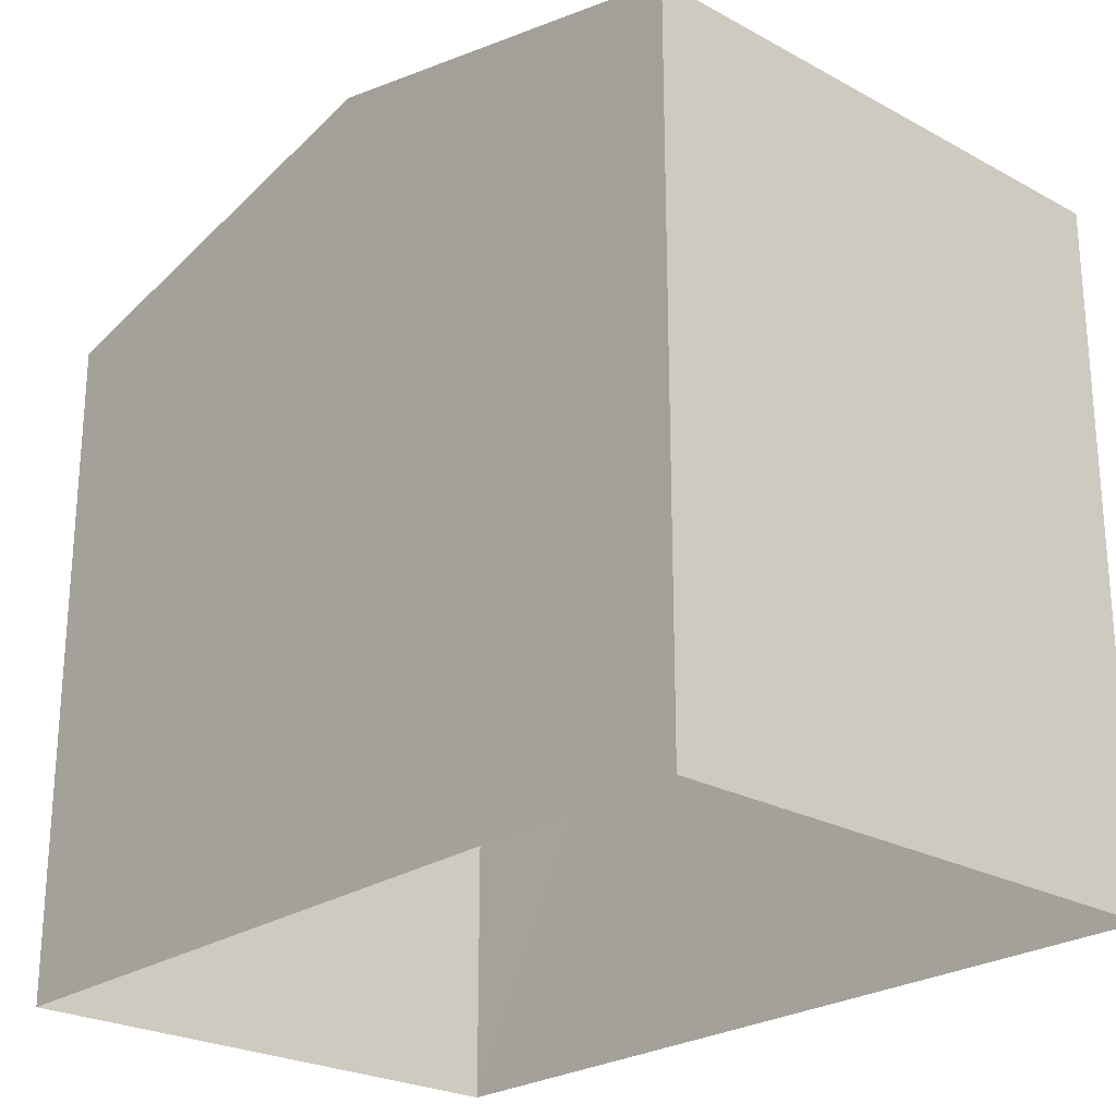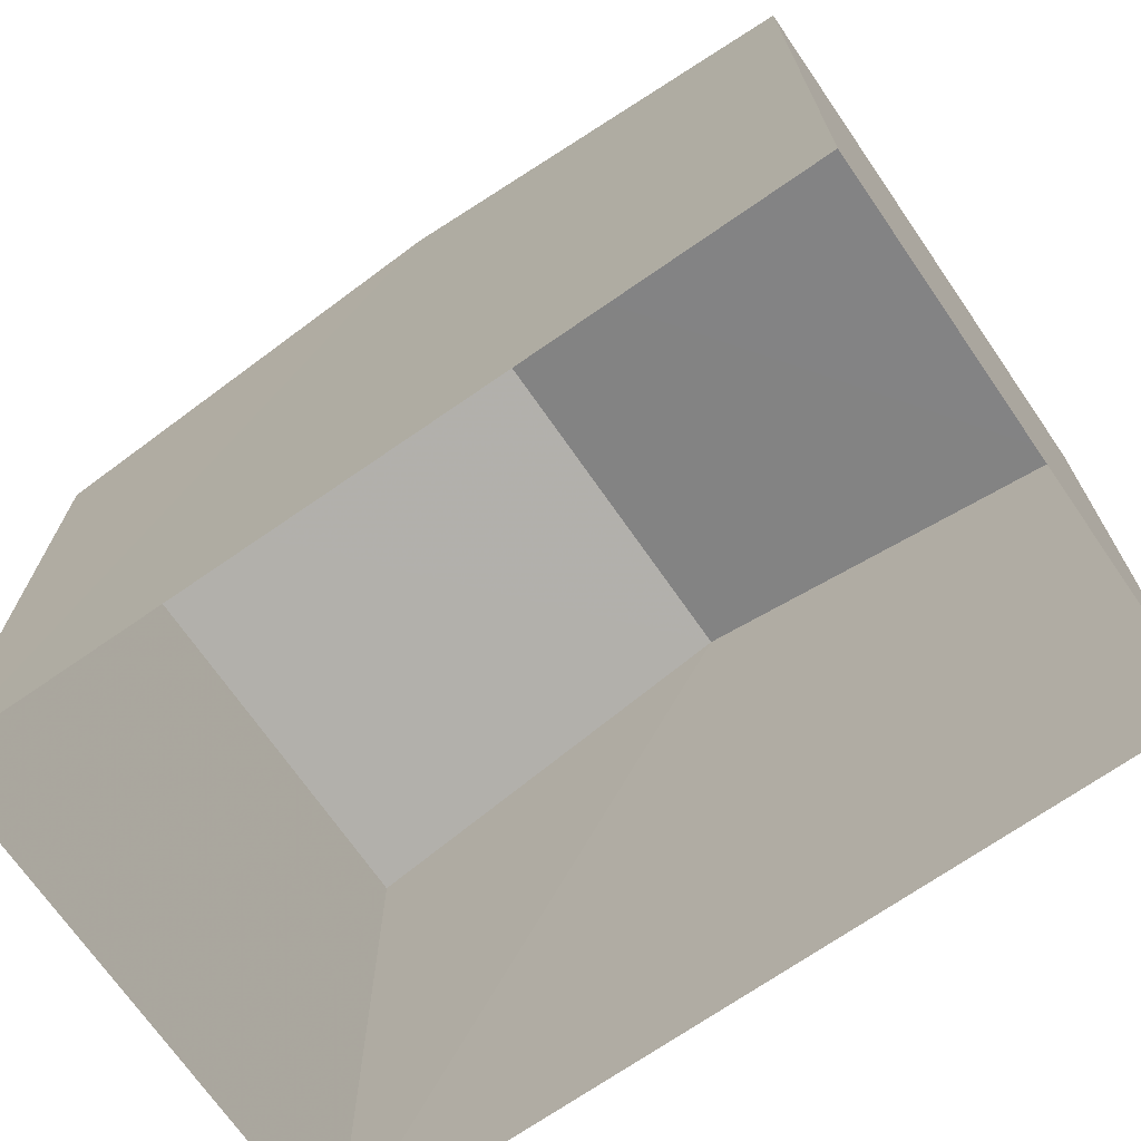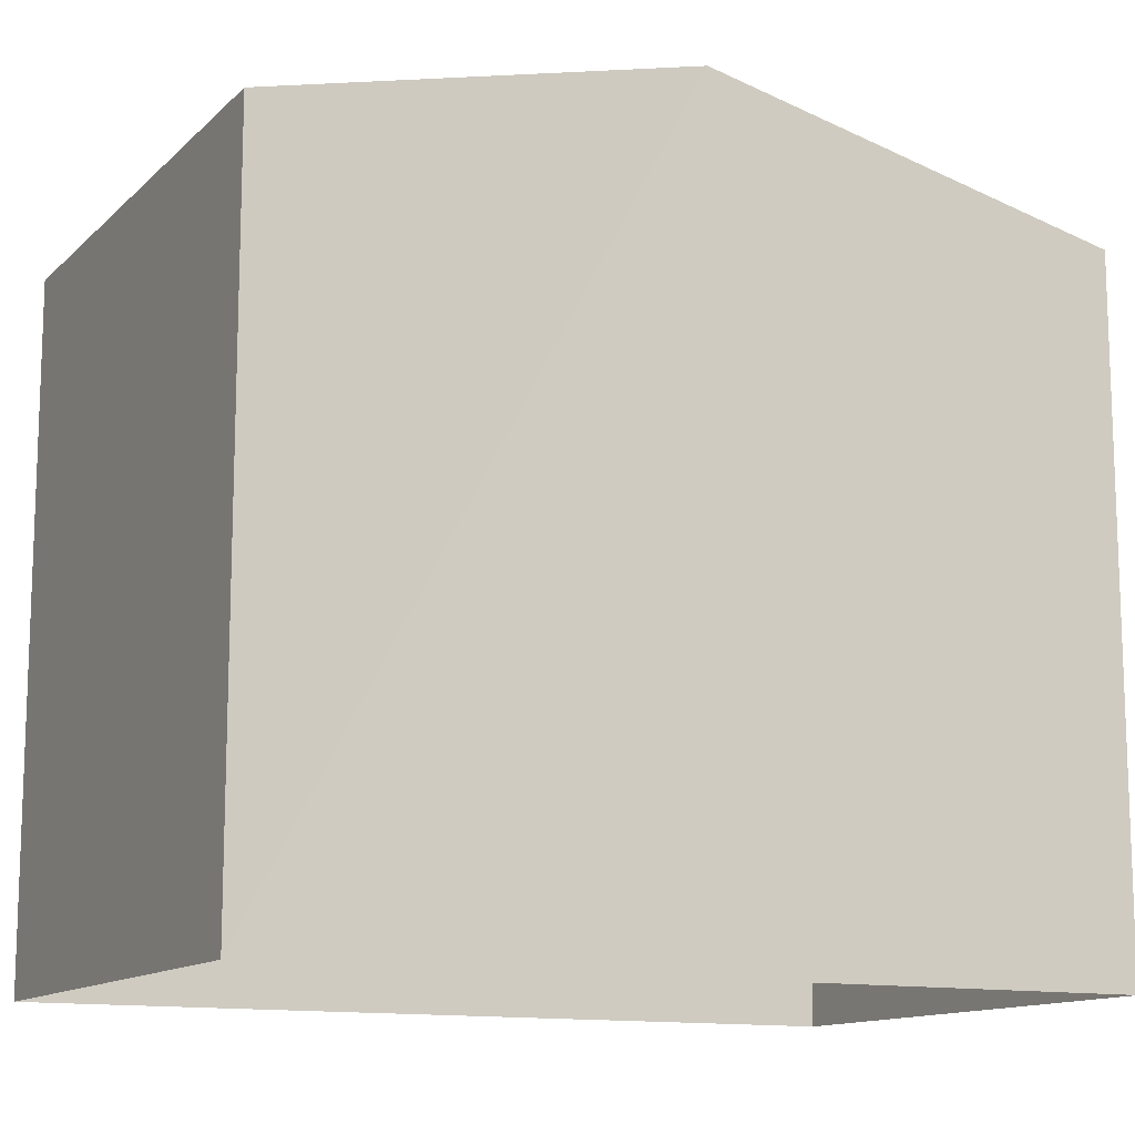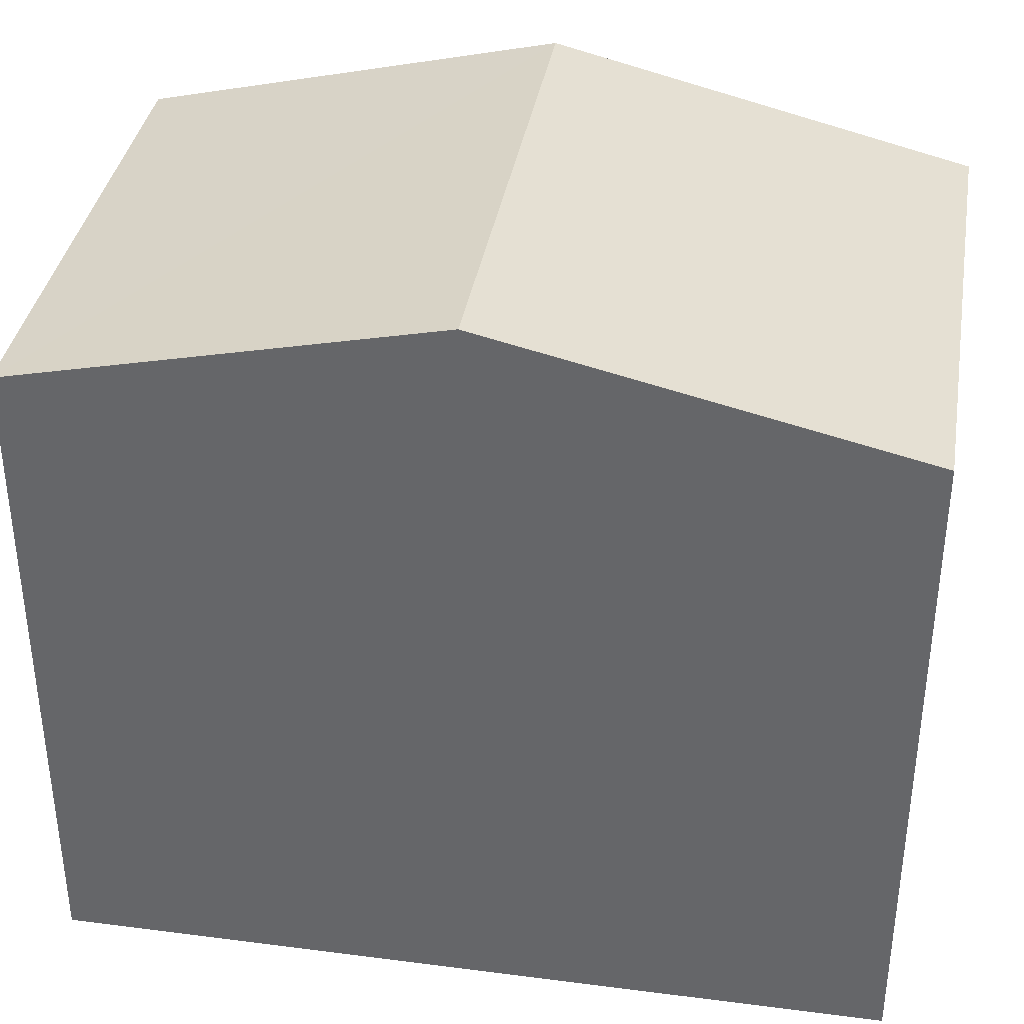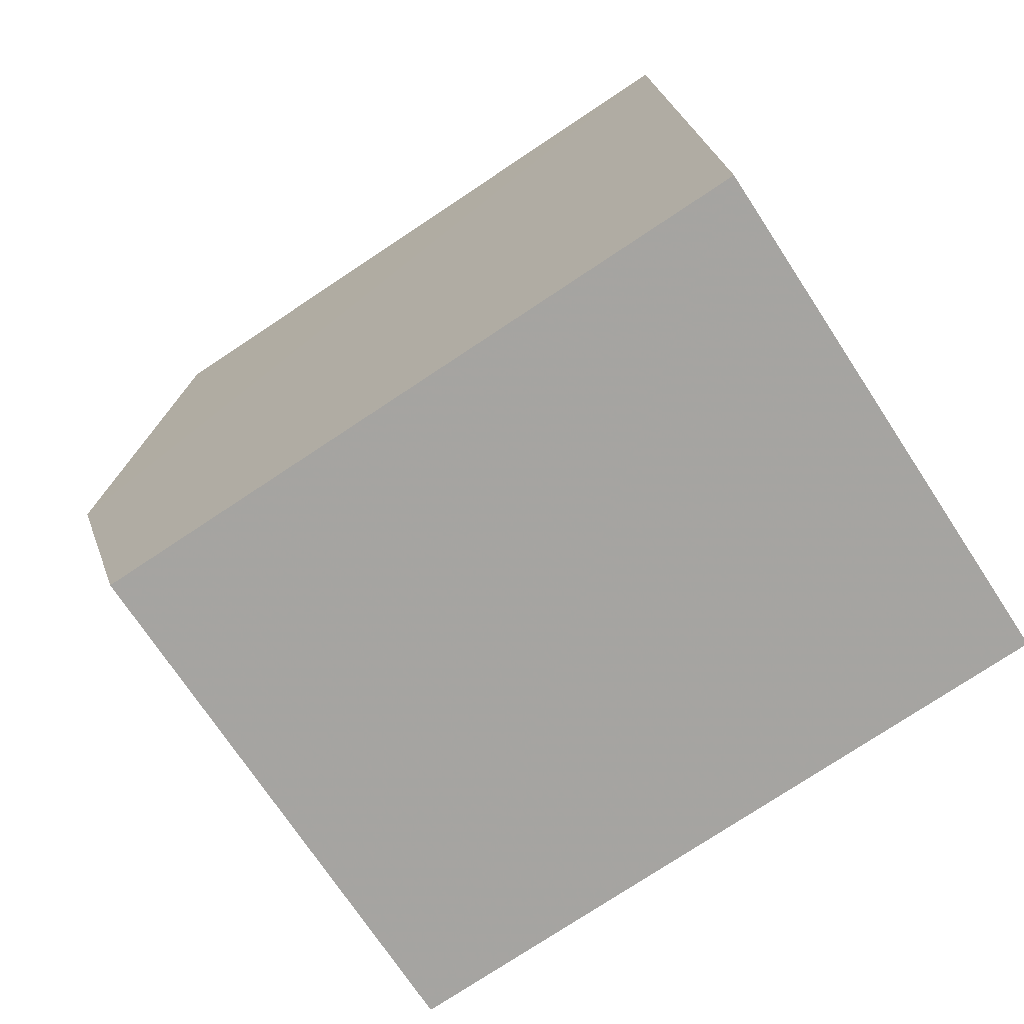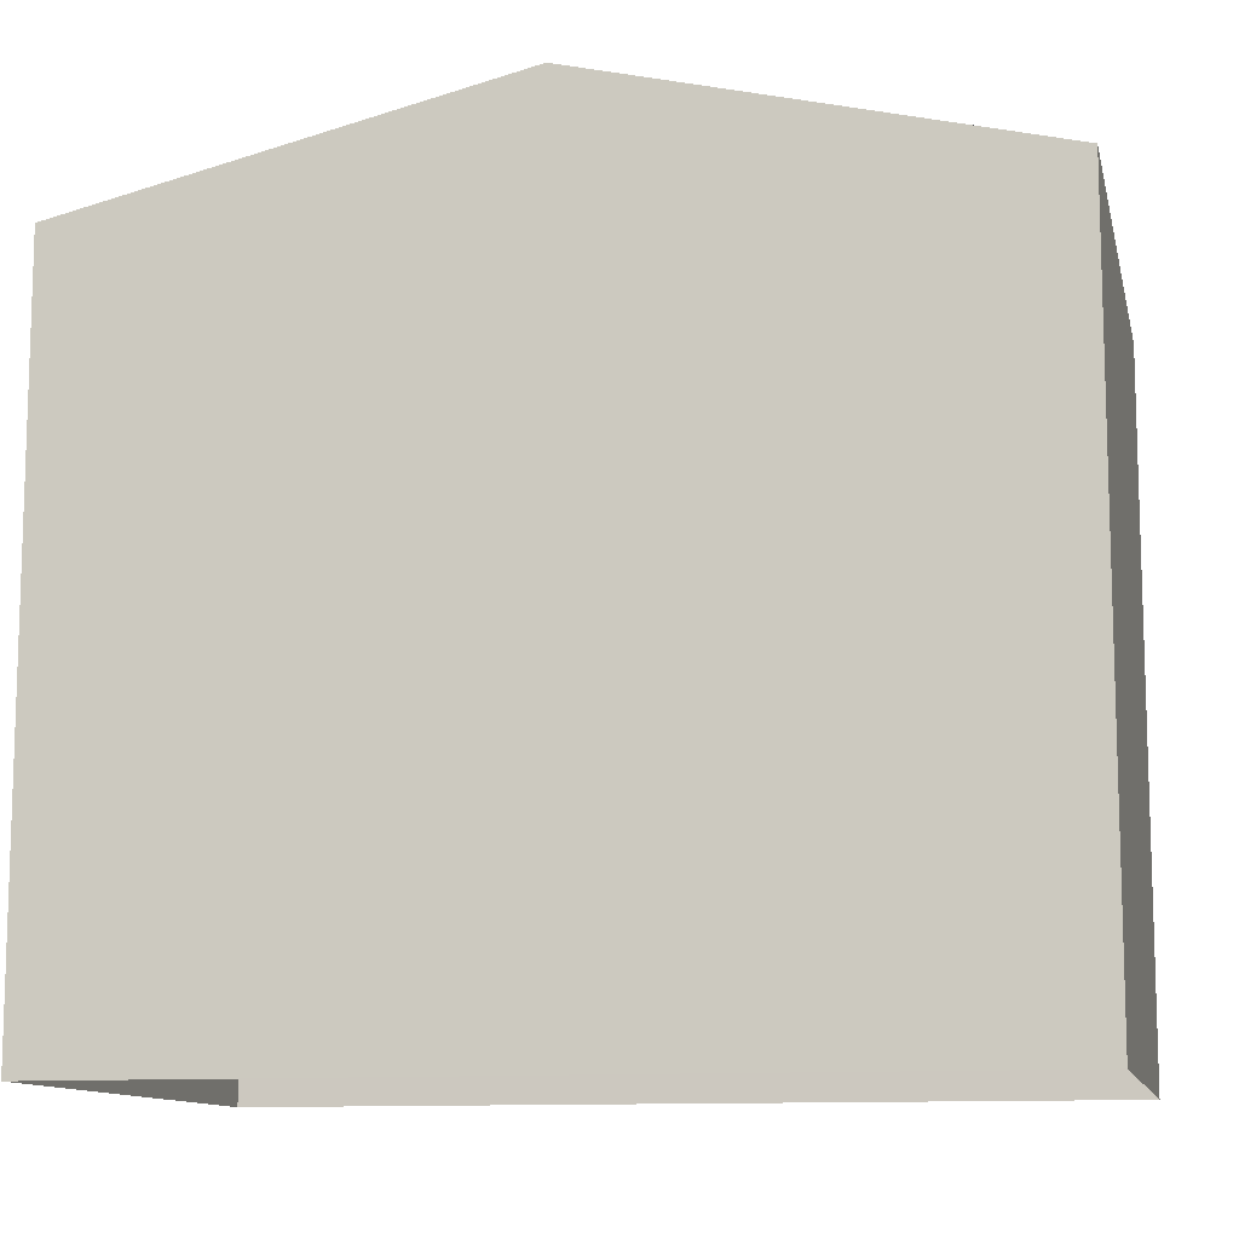
<metadata>
{"format":"obj","ext":"obj","renderer":"f3d","projection":"perspective","resolution":1024,"background":"white","views":[{"elev":-24.3,"azim":134.3,"up":"+Z"},{"elev":-70.9,"azim":-59.0,"up":"+Z"},{"elev":-12.6,"azim":-121.0,"up":"+Z"},{"elev":36.9,"azim":-84.2,"up":"+Z"},{"elev":-76.3,"azim":123.4,"up":"+Y"},{"elev":-11.3,"azim":-81.4,"up":"+Z"}]}
</metadata>
<code>
v -3.732e+05 -1.04e+05 28.19
v -3.732e+05 -1.04e+05 28.19
v -3.732e+05 -1.04e+05 28.19
v -3.732e+05 -1.04e+05 28.19
v -3.732e+05 -1.04e+05 36.31
v -3.732e+05 -1.04e+05 35.27
v -3.732e+05 -1.04e+05 36.31
v -3.732e+05 -1.04e+05 35.27
v -3.732e+05 -1.04e+05 35.27
v -3.732e+05 -1.04e+05 35.27
f 1 2 3
f 1 4 2
f 5 6 7
f 5 8 6
f 7 9 5
f 7 10 9
f 6 2 7
f 2 4 7
f 4 10 7
f 9 1 5
f 1 3 5
f 3 8 5
f 8 3 2
f 6 8 2
f 10 4 1
f 9 10 1

</code>
